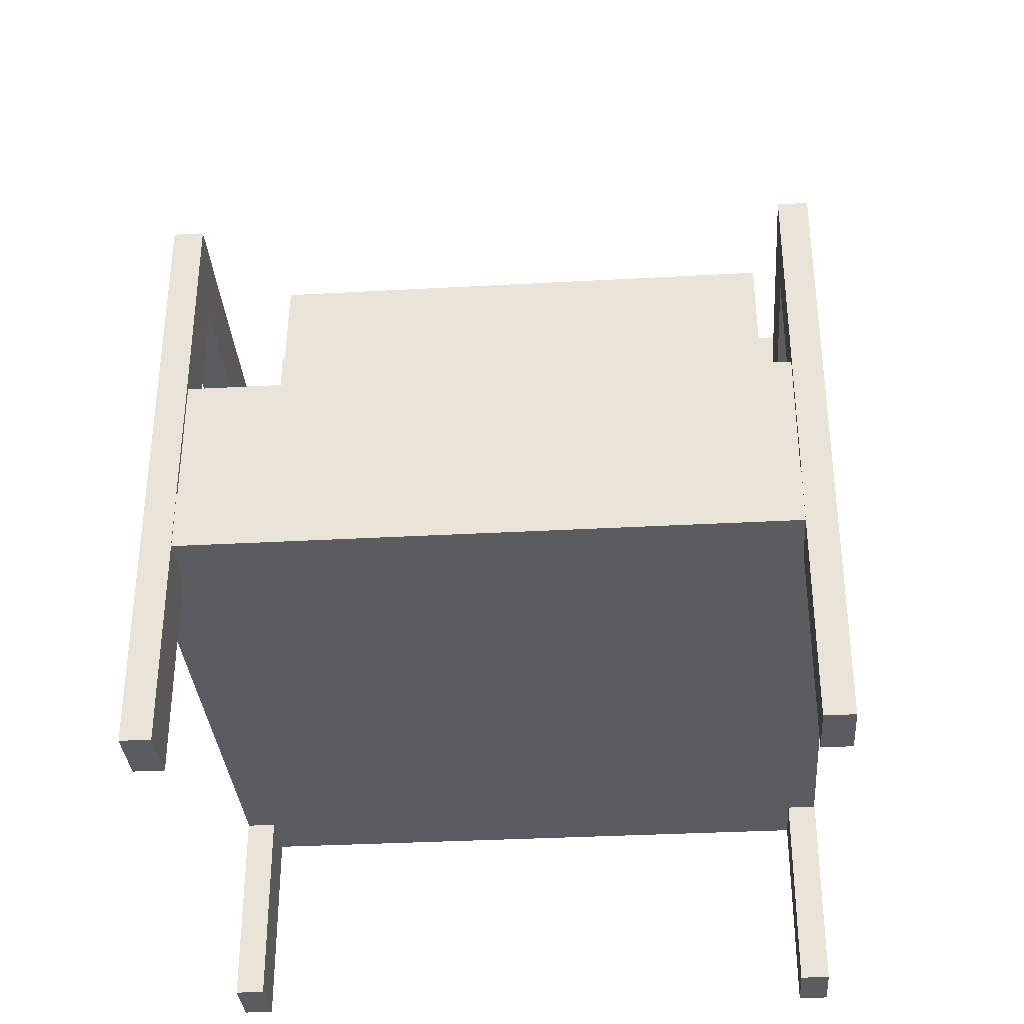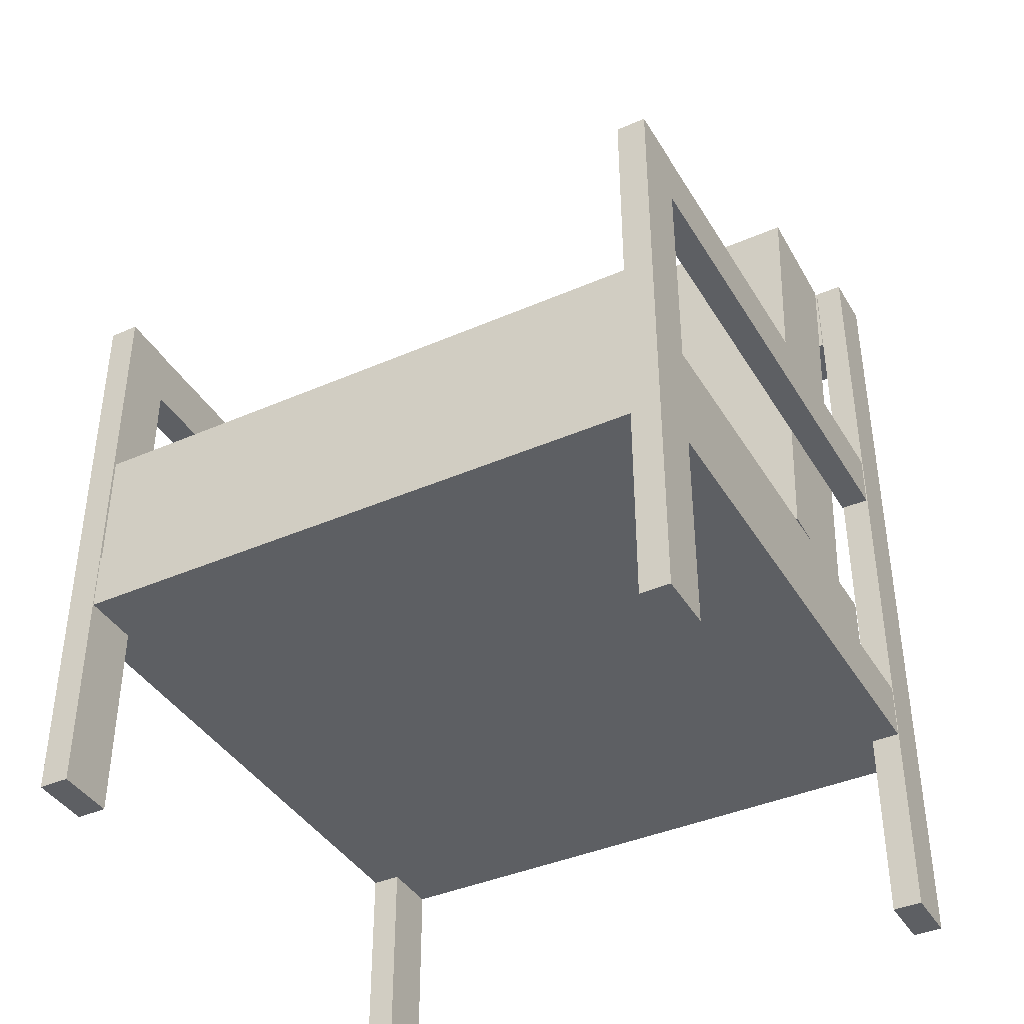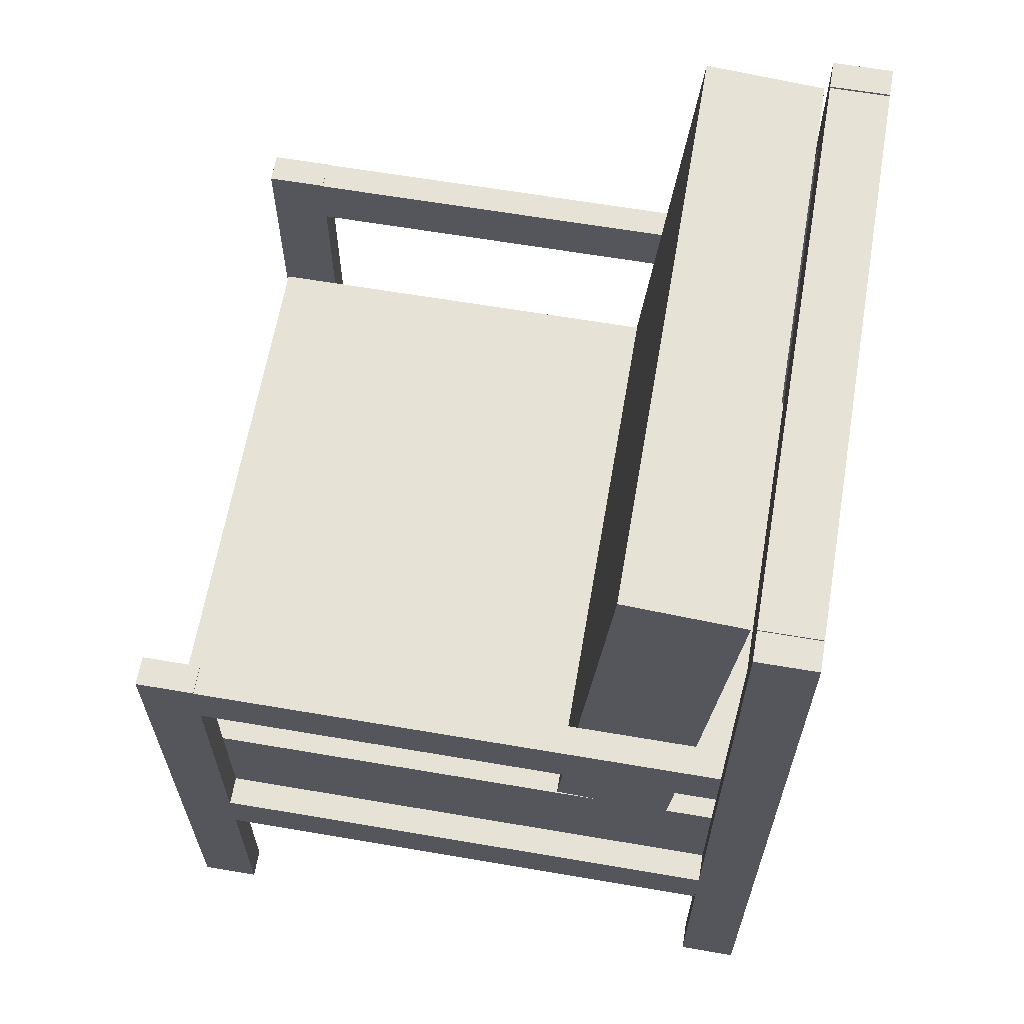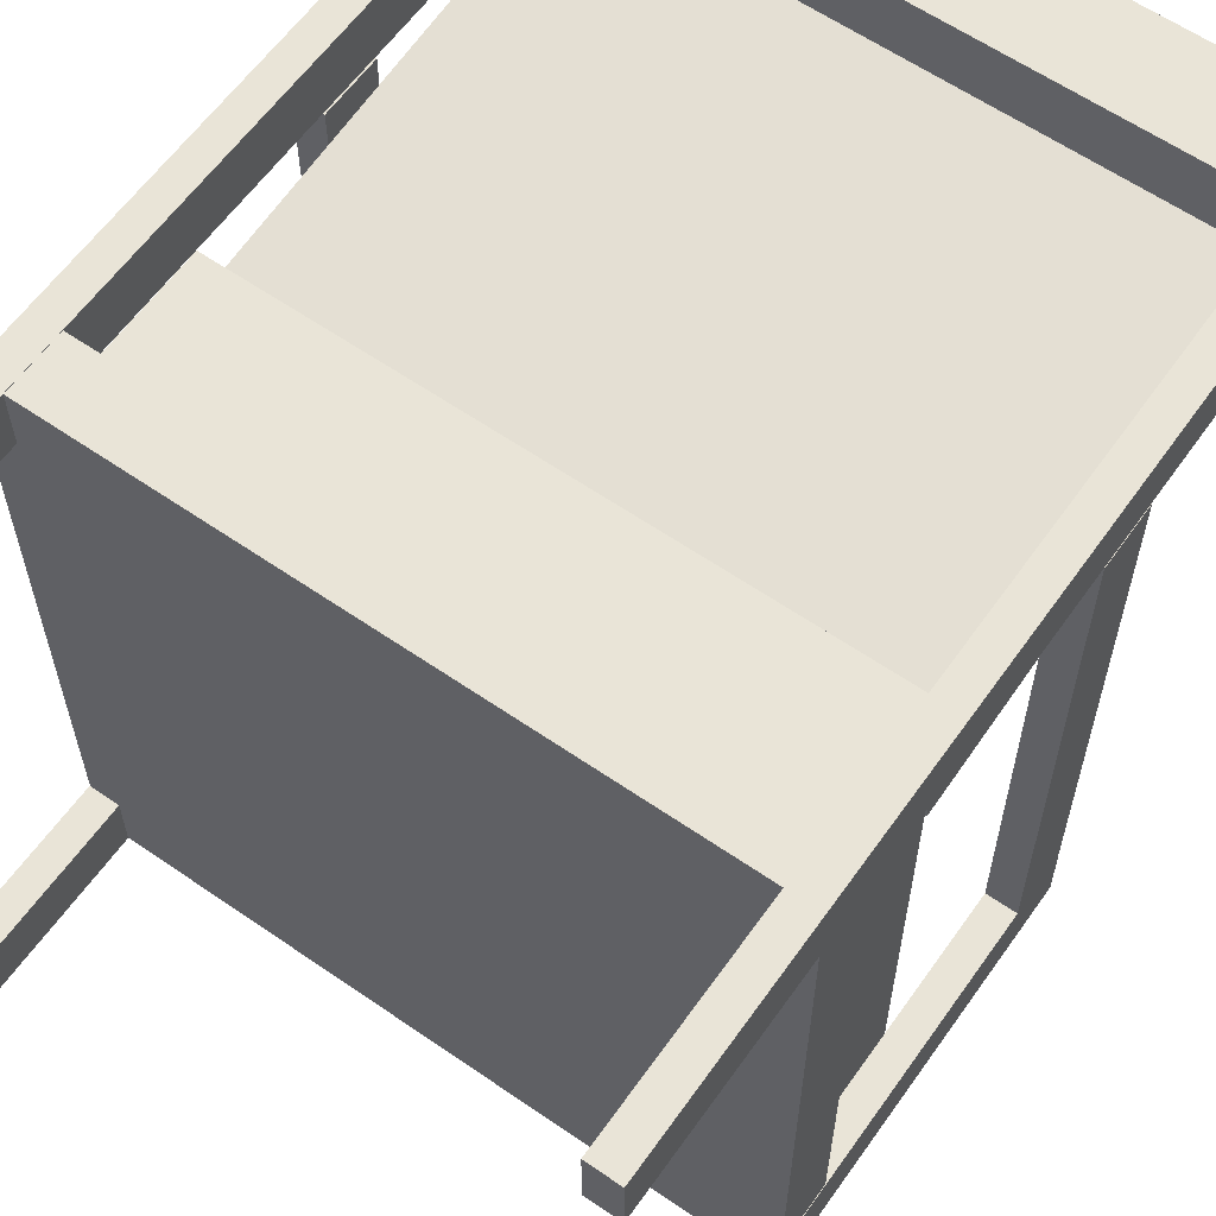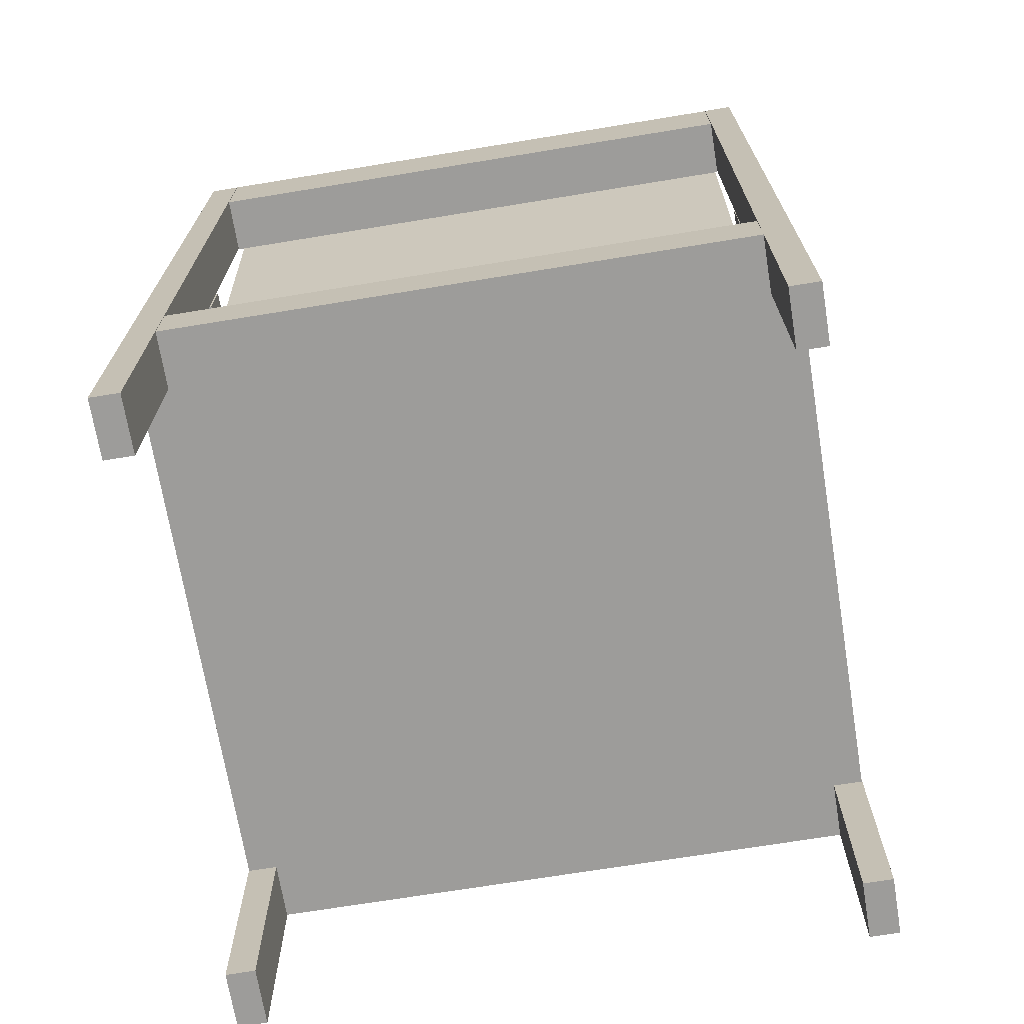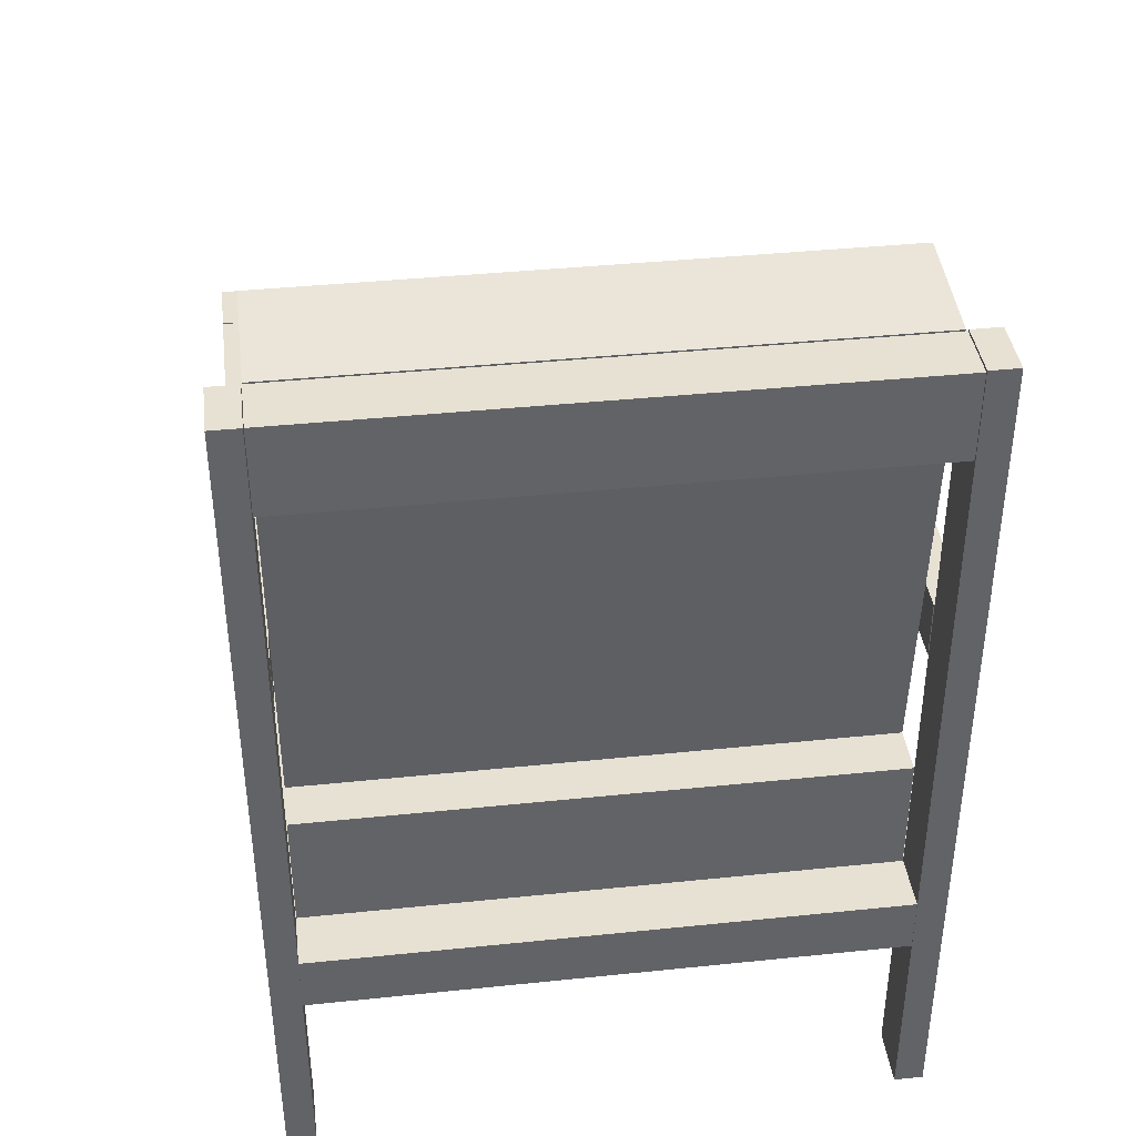
<metadata>
{"format":"obj","ext":"obj","renderer":"f3d","projection":"perspective","resolution":1024,"background":"white","views":[{"elev":-34.0,"azim":-175.7,"up":"+Y"},{"elev":-40.0,"azim":-151.7,"up":"+Y"},{"elev":63.2,"azim":-80.2,"up":"+Y"},{"elev":60.8,"azim":35.2,"up":"+Z"},{"elev":-70.1,"azim":9.3,"up":"+Y"},{"elev":39.6,"azim":-7.3,"up":"+Y"}]}
</metadata>
<code>
o chair_down.003_Cube.009
v 1 1.306 0.1218
v 1 2.999 0.27
v -1 2.999 0.27
v -1 1.306 0.1218
v 1 1.34 -0.2766
v 1 3.034 -0.1285
v -1 3.034 -0.1285
v -1 1.34 -0.2766
v 1 0.7267 -1.71
v 1 0.7267 0.2897
v -1 0.7267 0.2897
v -1 0.7267 -1.71
v 1 1.327 -1.71
v 1 1.327 0.2897
v -1 1.327 0.2897
v -1 1.327 -1.71
v 1 2.706 0.2875
v 1 2.706 0.4875
v -1 2.706 0.4875
v -1 2.706 0.2875
v 1 3.006 0.2875
v 1 3.006 0.4875
v -1 3.006 0.4875
v -1 3.006 0.2875
v -1.101 1.802 0.279
v -1.101 2.002 0.279
v -1.101 1.802 -1.521
v -1.101 2.002 -1.521
v -1.001 1.802 0.279
v -1.001 2.002 0.279
v -1.001 1.802 -1.521
v -1.001 2.002 -1.521
v 1.002 1.802 0.279
v 1.002 2.002 0.279
v 1.002 1.802 -1.521
v 1.002 2.002 -1.521
v 1.102 1.802 0.279
v 1.102 2.002 0.279
v 1.102 1.802 -1.521
v 1.102 2.002 -1.521
v -1.102 0.005801 0.4875
v -1.102 3.006 0.4875
v -1.102 0.005801 0.2875
v -1.102 3.006 0.2875
v -1.002 0.005801 0.4875
v -1.002 3.006 0.4875
v -1.002 0.005801 0.2875
v -1.002 3.006 0.2875
v 1.002 0.01094 0.4875
v 1.002 3.011 0.4875
v 1.002 0.01094 0.2875
v 1.002 3.011 0.2875
v 1.102 0.01094 0.4875
v 1.102 3.011 0.4875
v 1.102 0.01094 0.2875
v 1.102 3.011 0.2875
v -1.101 0.005281 -1.517
v -1.101 2.005 -1.517
v -1.101 0.005281 -1.717
v -1.101 2.005 -1.717
v -1.001 0.005281 -1.517
v -1.001 2.005 -1.517
v -1.001 0.005281 -1.717
v -1.001 2.005 -1.717
v 1.002 0.005281 -1.517
v 1.002 2.005 -1.517
v 1.002 0.005281 -1.717
v 1.002 2.005 -1.717
v 1.102 0.005281 -1.517
v 1.102 2.005 -1.517
v 1.102 0.005281 -1.717
v 1.102 2.005 -1.717
v 1.1 0.7 -1.714
v 1.1 0.7 0.4857
v -1.1 0.7 0.4857
v -1.1 0.7 -1.714
v 1.1 0.9 -1.714
v 1.1 0.9 0.4857
v -1.1 0.9 0.4857
v -1.1 0.9 -1.714
f 1 2 3 4
f 5 8 7 6
f 1 5 6 2
f 2 6 7 3
f 3 7 8 4
f 5 1 4 8
f 9 10 11 12
f 13 16 15 14
f 9 13 14 10
f 10 14 15 11
f 11 15 16 12
f 13 9 12 16
f 17 18 19 20
f 21 24 23 22
f 17 21 22 18
f 18 22 23 19
f 19 23 24 20
f 21 17 20 24
f 25 26 28 27
f 27 28 32 31
f 31 32 30 29
f 29 30 26 25
f 27 31 29 25
f 32 28 26 30
f 33 34 36 35
f 35 36 40 39
f 39 40 38 37
f 37 38 34 33
f 35 39 37 33
f 40 36 34 38
f 41 42 44 43
f 43 44 48 47
f 47 48 46 45
f 45 46 42 41
f 43 47 45 41
f 48 44 42 46
f 49 50 52 51
f 51 52 56 55
f 55 56 54 53
f 53 54 50 49
f 51 55 53 49
f 56 52 50 54
f 57 58 60 59
f 59 60 64 63
f 63 64 62 61
f 61 62 58 57
f 59 63 61 57
f 64 60 58 62
f 65 66 68 67
f 67 68 72 71
f 71 72 70 69
f 69 70 66 65
f 67 71 69 65
f 72 68 66 70
f 73 74 75 76
f 77 80 79 78
f 73 77 78 74
f 74 78 79 75
f 75 79 80 76
f 77 73 76 80

</code>
